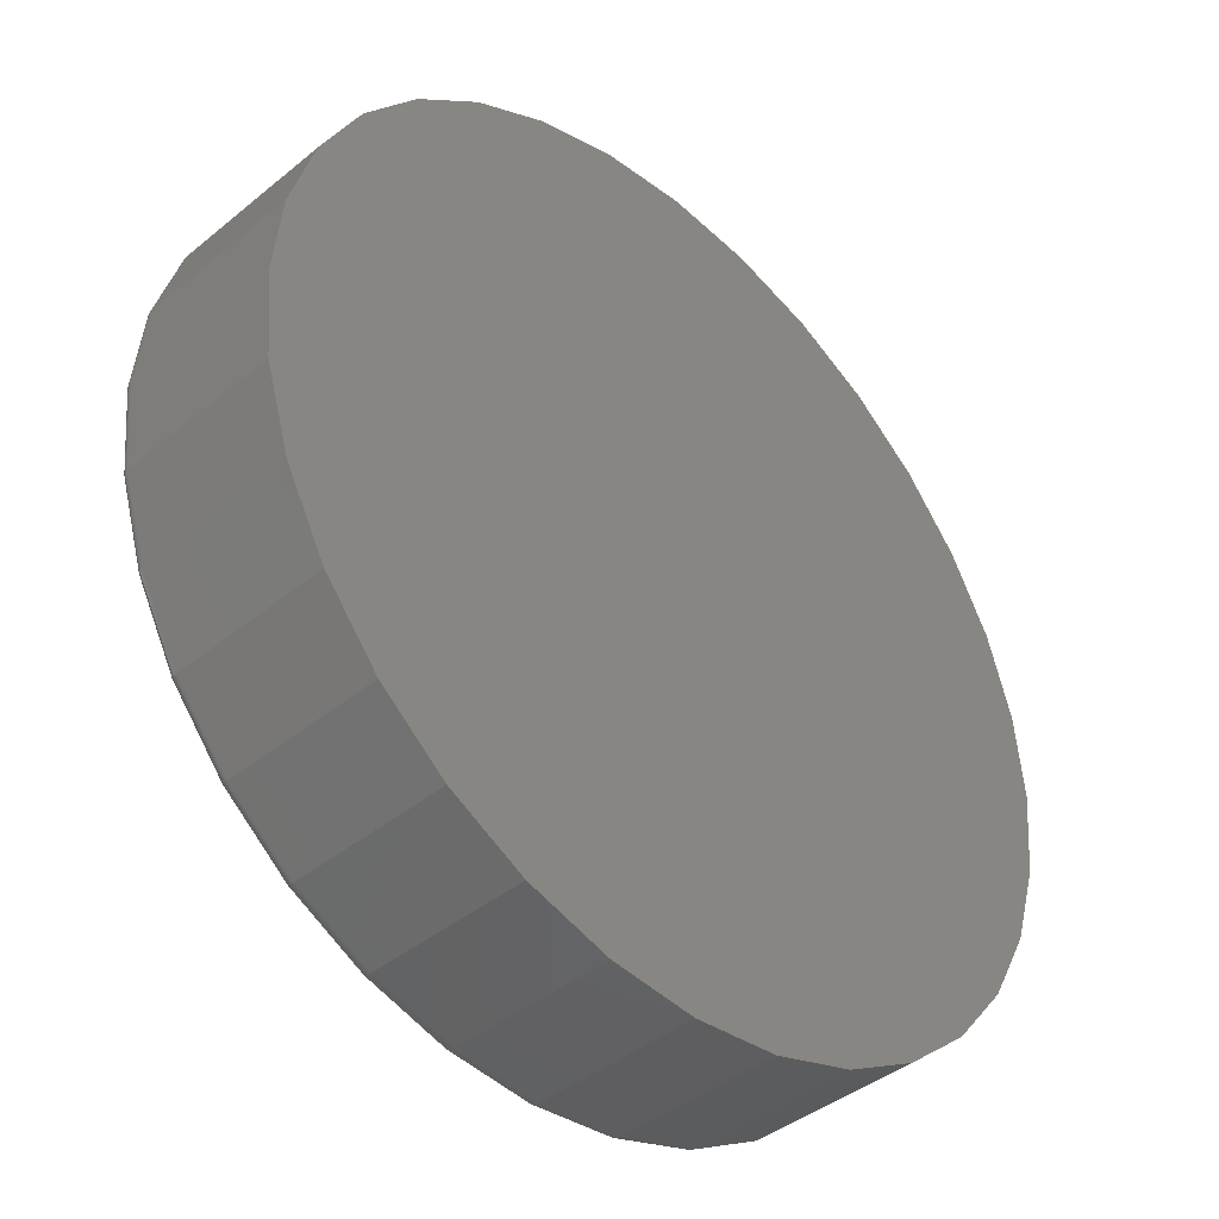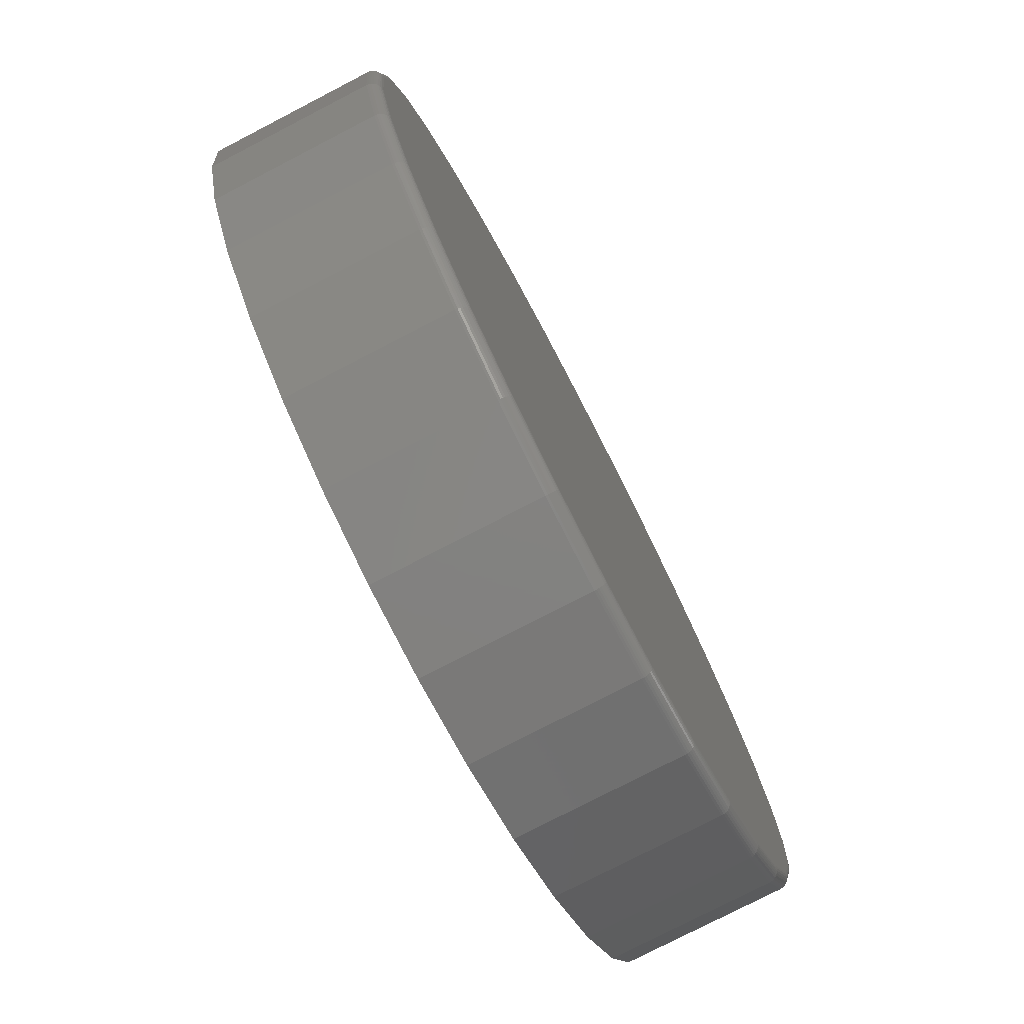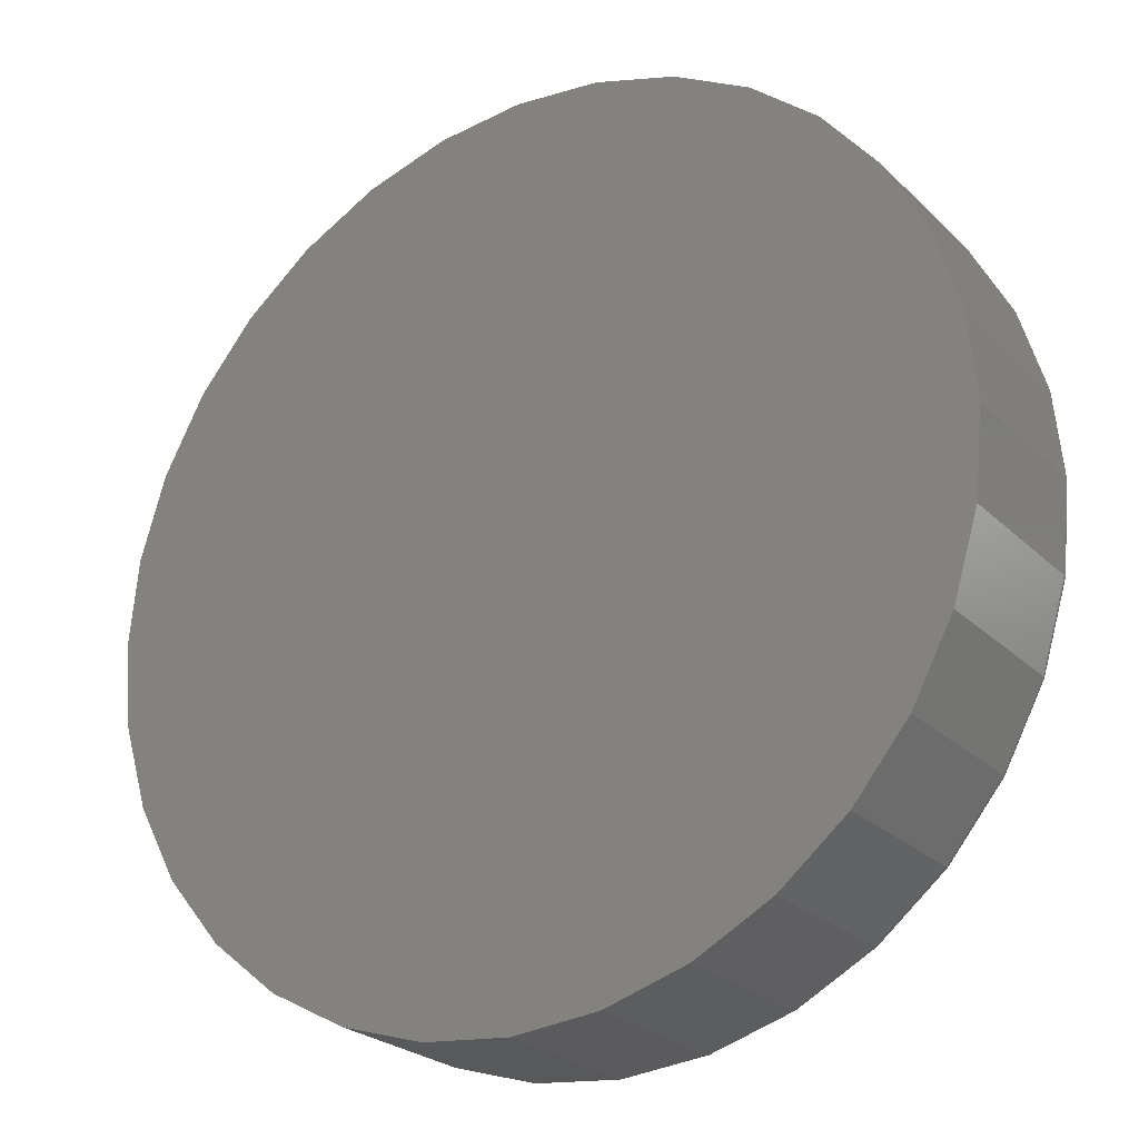
<metadata>
{"format":"stl","ext":"stl","renderer":"f3d","projection":"perspective","resolution":1024,"background":"white","views":[{"elev":-41.4,"azim":134.7,"up":"+Y"},{"elev":-77.3,"azim":-62.6,"up":"+Y"},{"elev":-24.6,"azim":-146.5,"up":"+Y"}]}
</metadata>
<code>
# stl→obj: 320 verts, 636 faces
v -0.1061 0.5731 0.2344
v 0.1219 0.5731 0.2344
v 0.007895 0.5844 0.2344
v 0.2315 0.5399 0.2344
v -0.2157 0.5399 0.2344
v 0.3326 0.4859 0.2344
v -0.3168 0.4859 0.2344
v 0.4211 0.4132 0.2344
v -0.4053 0.4132 0.2344
v 0.4938 0.3247 0.2344
v -0.478 0.3247 0.2344
v 0.5478 0.2236 0.2344
v -0.532 0.2236 0.2344
v 0.581 0.114 0.2344
v -0.5653 0.114 0.2344
v 0.5923 -1.55e-16 0.2344
v -0.5765 5.972e-17 0.2344
v 0.581 -0.114 0.2344
v -0.5653 -0.114 0.2344
v 0.5478 -0.2236 0.2344
v -0.532 -0.2236 0.2344
v 0.4938 -0.3247 0.2344
v -0.478 -0.3247 0.2344
v 0.4211 -0.4132 0.2344
v -0.4053 -0.4132 0.2344
v 0.3326 -0.4859 0.2344
v -0.3168 -0.4859 0.2344
v 0.2315 -0.5399 0.2344
v -0.2157 -0.5399 0.2344
v 0.1219 -0.5731 0.2344
v -0.1061 -0.5731 0.2344
v 0.007895 -0.5844 0.2344
v 0.6079 0 0
v 0.6079 -1.47e-16 0.2188
v 0.5964 -0.1171 0
v 0.5964 -0.1171 0.2188
v 0.5622 -0.2296 0
v 0.5622 -0.2296 0.2188
v 0.5068 -0.3333 0
v 0.5068 -0.3333 0.2188
v 0.4322 -0.4243 0
v 0.4322 -0.4243 0.2188
v 0.3412 -0.4989 0
v 0.3412 -0.4989 0.2188
v 0.2375 -0.5543 0
v 0.2375 -0.5543 0.2188
v 0.1249 -0.5885 0
v 0.1249 -0.5885 0.2188
v 0.007895 -0.6 0
v 0.007895 -0.6 0.2188
v -0.1092 -0.5885 0
v -0.1092 -0.5885 0.2188
v -0.2217 -0.5543 0
v -0.2217 -0.5543 0.2188
v -0.3254 -0.4989 0
v -0.3254 -0.4989 0.2188
v -0.4164 -0.4243 0
v -0.4164 -0.4243 0.2188
v -0.491 -0.3333 0
v -0.491 -0.3333 0.2188
v -0.5464 -0.2296 0
v -0.5464 -0.2296 0.2188
v -0.5806 -0.1171 0
v -0.5806 -0.1171 0.2188
v -0.5921 7.348e-17 0
v -0.5921 7.348e-17 0.2188
v -0.5806 0.1171 0
v -0.5806 0.1171 0.2188
v -0.5464 0.2296 0
v -0.5464 0.2296 0.2188
v -0.491 0.3333 0
v -0.491 0.3333 0.2188
v -0.4164 0.4243 0
v -0.4164 0.4243 0.2188
v -0.3254 0.4989 0
v -0.3254 0.4989 0.2188
v -0.2217 0.5543 0
v -0.2217 0.5543 0.2188
v -0.1092 0.5885 0
v -0.1092 0.5885 0.2188
v 0.007895 0.6 0
v 0.007895 0.6 0.2188
v 0.1249 0.5885 0
v 0.1249 0.5885 0.2188
v 0.2375 0.5543 0
v 0.2375 0.5543 0.2188
v 0.3412 0.4989 0
v 0.3412 0.4989 0.2188
v 0.4322 0.4243 0
v 0.4322 0.4243 0.2188
v 0.5068 0.3333 0
v 0.5068 0.3333 0.2188
v 0.5622 0.2296 0
v 0.5622 0.2296 0.2188
v 0.5964 0.1171 0
v 0.5964 0.1171 0.2188
v 0.5953 0 0.2341
v 0.584 -0.1146 0.2341
v 0.5982 -5.551e-17 0.2332
v 0.5869 -0.1152 0.2332
v 0.601 0 0.2317
v 0.5896 -0.1157 0.2317
v 0.6033 0 0.2298
v 0.5919 -0.1162 0.2298
v 0.6053 -5.551e-17 0.2274
v 0.5938 -0.1165 0.2274
v 0.6067 -5.551e-17 0.2247
v 0.5952 -0.1168 0.2247
v 0.6076 -5.551e-17 0.2218
v 0.5961 -0.117 0.2218
v -0.5682 -0.1146 0.2341
v -0.5795 3.886e-16 0.2341
v -0.5711 -0.1152 0.2332
v -0.5825 4.441e-16 0.2332
v -0.5738 -0.1157 0.2317
v -0.5852 3.886e-16 0.2317
v -0.5761 -0.1162 0.2298
v -0.5875 3.886e-16 0.2298
v -0.578 -0.1165 0.2274
v -0.5895 4.441e-16 0.2274
v -0.5794 -0.1168 0.2247
v -0.5909 4.441e-16 0.2247
v -0.5803 -0.117 0.2218
v -0.5918 4.441e-16 0.2218
v -0.5348 -0.2248 0.2341
v -0.5375 -0.2259 0.2332
v -0.54 -0.227 0.2317
v -0.5422 -0.2279 0.2298
v -0.544 -0.2286 0.2274
v -0.5453 -0.2292 0.2247
v -0.5462 -0.2295 0.2218
v -0.4805 -0.3264 0.2341
v -0.483 -0.328 0.2332
v -0.4852 -0.3295 0.2317
v -0.4872 -0.3308 0.2298
v -0.4888 -0.3319 0.2274
v -0.49 -0.3327 0.2247
v -0.4907 -0.3332 0.2218
v -0.4075 -0.4154 0.2341
v -0.4095 -0.4174 0.2332
v -0.4115 -0.4194 0.2317
v -0.4131 -0.421 0.2298
v -0.4145 -0.4224 0.2274
v -0.4155 -0.4234 0.2247
v -0.4162 -0.4241 0.2218
v -0.3185 -0.4884 0.2341
v -0.3201 -0.4909 0.2332
v -0.3216 -0.4931 0.2317
v -0.3229 -0.4951 0.2298
v -0.324 -0.4967 0.2274
v -0.3248 -0.4979 0.2247
v -0.3253 -0.4986 0.2218
v -0.2169 -0.5427 0.2341
v -0.218 -0.5454 0.2332
v -0.2191 -0.5479 0.2317
v -0.22 -0.5501 0.2298
v -0.2207 -0.5519 0.2274
v -0.2213 -0.5532 0.2247
v -0.2216 -0.5541 0.2218
v -0.1067 -0.5761 0.2341
v -0.1073 -0.579 0.2332
v -0.1078 -0.5817 0.2317
v -0.1083 -0.584 0.2298
v -0.1086 -0.5859 0.2274
v -0.1089 -0.5873 0.2247
v -0.1091 -0.5882 0.2218
v 0.007895 -0.5874 0.2341
v 0.007895 -0.5904 0.2332
v 0.007895 -0.5931 0.2317
v 0.007895 -0.5954 0.2298
v 0.007895 -0.5974 0.2274
v 0.007895 -0.5988 0.2247
v 0.007895 -0.5997 0.2218
v 0.1225 -0.5761 0.2341
v 0.1231 -0.579 0.2332
v 0.1236 -0.5817 0.2317
v 0.1241 -0.584 0.2298
v 0.1244 -0.5859 0.2274
v 0.1247 -0.5873 0.2247
v 0.1249 -0.5882 0.2218
v 0.2327 -0.5427 0.2341
v 0.2338 -0.5454 0.2332
v 0.2348 -0.5479 0.2317
v 0.2358 -0.5501 0.2298
v 0.2365 -0.5519 0.2274
v 0.237 -0.5532 0.2247
v 0.2374 -0.5541 0.2218
v 0.3342 -0.4884 0.2341
v 0.3359 -0.4909 0.2332
v 0.3374 -0.4931 0.2317
v 0.3387 -0.4951 0.2298
v 0.3398 -0.4967 0.2274
v 0.3406 -0.4979 0.2247
v 0.3411 -0.4986 0.2218
v 0.4233 -0.4154 0.2341
v 0.4253 -0.4174 0.2332
v 0.4272 -0.4194 0.2317
v 0.4289 -0.421 0.2298
v 0.4303 -0.4224 0.2274
v 0.4313 -0.4234 0.2247
v 0.4319 -0.4241 0.2218
v 0.4963 -0.3264 0.2341
v 0.4988 -0.328 0.2332
v 0.501 -0.3295 0.2317
v 0.503 -0.3308 0.2298
v 0.5046 -0.3319 0.2274
v 0.5058 -0.3327 0.2247
v 0.5065 -0.3332 0.2218
v 0.5506 -0.2248 0.2341
v 0.5533 -0.2259 0.2332
v 0.5558 -0.227 0.2317
v 0.558 -0.2279 0.2298
v 0.5598 -0.2286 0.2274
v 0.5611 -0.2292 0.2247
v 0.5619 -0.2295 0.2218
v -0.5682 0.1146 0.2341
v -0.5711 0.1152 0.2332
v -0.5738 0.1157 0.2317
v -0.5761 0.1162 0.2298
v -0.578 0.1165 0.2274
v -0.5794 0.1168 0.2247
v -0.5803 0.117 0.2218
v 0.584 0.1146 0.2341
v 0.5869 0.1152 0.2332
v 0.5896 0.1157 0.2317
v 0.5919 0.1162 0.2298
v 0.5938 0.1165 0.2274
v 0.5952 0.1168 0.2247
v 0.5961 0.117 0.2218
v 0.5506 0.2248 0.2341
v 0.5533 0.2259 0.2332
v 0.5558 0.227 0.2317
v 0.558 0.2279 0.2298
v 0.5598 0.2286 0.2274
v 0.5611 0.2292 0.2247
v 0.5619 0.2295 0.2218
v 0.4963 0.3264 0.2341
v 0.4988 0.328 0.2332
v 0.501 0.3295 0.2317
v 0.503 0.3308 0.2298
v 0.5046 0.3319 0.2274
v 0.5058 0.3327 0.2247
v 0.5065 0.3332 0.2218
v 0.4233 0.4154 0.2341
v 0.4253 0.4174 0.2332
v 0.4272 0.4194 0.2317
v 0.4289 0.421 0.2298
v 0.4303 0.4224 0.2274
v 0.4313 0.4234 0.2247
v 0.4319 0.4241 0.2218
v 0.3342 0.4884 0.2341
v 0.3359 0.4909 0.2332
v 0.3374 0.4931 0.2317
v 0.3387 0.4951 0.2298
v 0.3398 0.4967 0.2274
v 0.3406 0.4979 0.2247
v 0.3411 0.4986 0.2218
v 0.2327 0.5427 0.2341
v 0.2338 0.5454 0.2332
v 0.2348 0.5479 0.2317
v 0.2358 0.5501 0.2298
v 0.2365 0.5519 0.2274
v 0.237 0.5532 0.2247
v 0.2374 0.5541 0.2218
v 0.1225 0.5761 0.2341
v 0.1231 0.579 0.2332
v 0.1236 0.5817 0.2317
v 0.1241 0.584 0.2298
v 0.1244 0.5859 0.2274
v 0.1247 0.5873 0.2247
v 0.1249 0.5882 0.2218
v 0.007895 0.5874 0.2341
v 0.007895 0.5904 0.2332
v 0.007895 0.5931 0.2317
v 0.007895 0.5954 0.2298
v 0.007895 0.5974 0.2274
v 0.007895 0.5988 0.2247
v 0.007895 0.5997 0.2218
v -0.1067 0.5761 0.2341
v -0.1073 0.579 0.2332
v -0.1078 0.5817 0.2317
v -0.1083 0.584 0.2298
v -0.1086 0.5859 0.2274
v -0.1089 0.5873 0.2247
v -0.1091 0.5882 0.2218
v -0.2169 0.5427 0.2341
v -0.218 0.5454 0.2332
v -0.2191 0.5479 0.2317
v -0.22 0.5501 0.2298
v -0.2207 0.5519 0.2274
v -0.2213 0.5532 0.2247
v -0.2216 0.5541 0.2218
v -0.3185 0.4884 0.2341
v -0.3201 0.4909 0.2332
v -0.3216 0.4931 0.2317
v -0.3229 0.4951 0.2298
v -0.324 0.4967 0.2274
v -0.3248 0.4979 0.2247
v -0.3253 0.4986 0.2218
v -0.4075 0.4154 0.2341
v -0.4095 0.4174 0.2332
v -0.4115 0.4194 0.2317
v -0.4131 0.421 0.2298
v -0.4145 0.4224 0.2274
v -0.4155 0.4234 0.2247
v -0.4162 0.4241 0.2218
v -0.4805 0.3264 0.2341
v -0.483 0.328 0.2332
v -0.4852 0.3295 0.2317
v -0.4872 0.3308 0.2298
v -0.4888 0.3319 0.2274
v -0.49 0.3327 0.2247
v -0.4907 0.3332 0.2218
v -0.5348 0.2248 0.2341
v -0.5375 0.2259 0.2332
v -0.54 0.227 0.2317
v -0.5422 0.2279 0.2298
v -0.544 0.2286 0.2274
v -0.5453 0.2292 0.2247
v -0.5462 0.2295 0.2218
f 1 2 3
f 2 1 4
f 4 1 5
f 4 5 6
f 6 5 7
f 6 7 8
f 8 7 9
f 8 9 10
f 10 9 11
f 10 11 12
f 12 11 13
f 12 13 14
f 14 13 15
f 14 15 16
f 16 15 17
f 16 17 18
f 18 17 19
f 18 19 20
f 20 19 21
f 20 21 22
f 22 21 23
f 22 23 24
f 24 23 25
f 24 25 26
f 26 25 27
f 26 27 28
f 28 27 29
f 28 29 30
f 30 29 31
f 30 31 32
f 33 34 35
f 35 34 36
f 35 36 37
f 37 36 38
f 37 38 39
f 39 38 40
f 39 40 41
f 41 40 42
f 41 42 43
f 43 42 44
f 43 44 45
f 45 44 46
f 45 46 47
f 47 46 48
f 47 48 49
f 49 48 50
f 49 50 51
f 51 50 52
f 51 52 53
f 53 52 54
f 53 54 55
f 55 54 56
f 55 56 57
f 57 56 58
f 57 58 59
f 59 58 60
f 59 60 61
f 61 60 62
f 61 62 63
f 63 62 64
f 63 64 65
f 65 64 66
f 65 66 67
f 67 66 68
f 67 68 69
f 69 68 70
f 69 70 71
f 71 70 72
f 71 72 73
f 73 72 74
f 73 74 75
f 75 74 76
f 75 76 77
f 77 76 78
f 77 78 79
f 79 78 80
f 79 80 81
f 81 80 82
f 81 82 83
f 83 82 84
f 83 84 85
f 85 84 86
f 85 86 87
f 87 86 88
f 87 88 89
f 89 88 90
f 89 90 91
f 91 90 92
f 91 92 93
f 93 92 94
f 93 94 95
f 95 94 96
f 95 96 33
f 33 96 34
f 16 18 97
f 97 18 98
f 97 98 99
f 99 98 100
f 99 100 101
f 101 100 102
f 101 102 103
f 103 102 104
f 103 104 105
f 105 104 106
f 105 106 107
f 107 106 108
f 107 108 109
f 109 108 110
f 109 110 34
f 34 110 36
f 19 17 111
f 111 17 112
f 111 112 113
f 113 112 114
f 113 114 115
f 115 114 116
f 115 116 117
f 117 116 118
f 117 118 119
f 119 118 120
f 119 120 121
f 121 120 122
f 121 122 123
f 123 122 124
f 123 124 64
f 64 124 66
f 21 19 125
f 125 19 111
f 125 111 126
f 126 111 113
f 126 113 127
f 127 113 115
f 127 115 128
f 128 115 117
f 128 117 129
f 129 117 119
f 129 119 130
f 130 119 121
f 130 121 131
f 131 121 123
f 131 123 62
f 62 123 64
f 23 21 132
f 132 21 125
f 132 125 133
f 133 125 126
f 133 126 134
f 134 126 127
f 134 127 135
f 135 127 128
f 135 128 136
f 136 128 129
f 136 129 137
f 137 129 130
f 137 130 138
f 138 130 131
f 138 131 60
f 60 131 62
f 25 23 139
f 139 23 132
f 139 132 140
f 140 132 133
f 140 133 141
f 141 133 134
f 141 134 142
f 142 134 135
f 142 135 143
f 143 135 136
f 143 136 144
f 144 136 137
f 144 137 145
f 145 137 138
f 145 138 58
f 58 138 60
f 27 25 146
f 146 25 139
f 146 139 147
f 147 139 140
f 147 140 148
f 148 140 141
f 148 141 149
f 149 141 142
f 149 142 150
f 150 142 143
f 150 143 151
f 151 143 144
f 151 144 152
f 152 144 145
f 152 145 56
f 56 145 58
f 29 27 153
f 153 27 146
f 153 146 154
f 154 146 147
f 154 147 155
f 155 147 148
f 155 148 156
f 156 148 149
f 156 149 157
f 157 149 150
f 157 150 158
f 158 150 151
f 158 151 159
f 159 151 152
f 159 152 54
f 54 152 56
f 31 29 160
f 160 29 153
f 160 153 161
f 161 153 154
f 161 154 162
f 162 154 155
f 162 155 163
f 163 155 156
f 163 156 164
f 164 156 157
f 164 157 165
f 165 157 158
f 165 158 166
f 166 158 159
f 166 159 52
f 52 159 54
f 32 31 167
f 167 31 160
f 167 160 168
f 168 160 161
f 168 161 169
f 169 161 162
f 169 162 170
f 170 162 163
f 170 163 171
f 171 163 164
f 171 164 172
f 172 164 165
f 172 165 173
f 173 165 166
f 173 166 50
f 50 166 52
f 30 32 174
f 174 32 167
f 174 167 175
f 175 167 168
f 175 168 176
f 176 168 169
f 176 169 177
f 177 169 170
f 177 170 178
f 178 170 171
f 178 171 179
f 179 171 172
f 179 172 180
f 180 172 173
f 180 173 48
f 48 173 50
f 28 30 181
f 181 30 174
f 181 174 182
f 182 174 175
f 182 175 183
f 183 175 176
f 183 176 184
f 184 176 177
f 184 177 185
f 185 177 178
f 185 178 186
f 186 178 179
f 186 179 187
f 187 179 180
f 187 180 46
f 46 180 48
f 26 28 188
f 188 28 181
f 188 181 189
f 189 181 182
f 189 182 190
f 190 182 183
f 190 183 191
f 191 183 184
f 191 184 192
f 192 184 185
f 192 185 193
f 193 185 186
f 193 186 194
f 194 186 187
f 194 187 44
f 44 187 46
f 24 26 195
f 195 26 188
f 195 188 196
f 196 188 189
f 196 189 197
f 197 189 190
f 197 190 198
f 198 190 191
f 198 191 199
f 199 191 192
f 199 192 200
f 200 192 193
f 200 193 201
f 201 193 194
f 201 194 42
f 42 194 44
f 22 24 202
f 202 24 195
f 202 195 203
f 203 195 196
f 203 196 204
f 204 196 197
f 204 197 205
f 205 197 198
f 205 198 206
f 206 198 199
f 206 199 207
f 207 199 200
f 207 200 208
f 208 200 201
f 208 201 40
f 40 201 42
f 20 22 209
f 209 22 202
f 209 202 210
f 210 202 203
f 210 203 211
f 211 203 204
f 211 204 212
f 212 204 205
f 212 205 213
f 213 205 206
f 213 206 214
f 214 206 207
f 214 207 215
f 215 207 208
f 215 208 38
f 38 208 40
f 18 20 98
f 98 20 209
f 98 209 100
f 100 209 210
f 100 210 102
f 102 210 211
f 102 211 104
f 104 211 212
f 104 212 106
f 106 212 213
f 106 213 108
f 108 213 214
f 108 214 110
f 110 214 215
f 110 215 36
f 36 215 38
f 17 15 112
f 112 15 216
f 112 216 114
f 114 216 217
f 114 217 116
f 116 217 218
f 116 218 118
f 118 218 219
f 118 219 120
f 120 219 220
f 120 220 122
f 122 220 221
f 122 221 124
f 124 221 222
f 124 222 66
f 66 222 68
f 14 16 223
f 223 16 97
f 223 97 224
f 224 97 99
f 224 99 225
f 225 99 101
f 225 101 226
f 226 101 103
f 226 103 227
f 227 103 105
f 227 105 228
f 228 105 107
f 228 107 229
f 229 107 109
f 229 109 96
f 96 109 34
f 12 14 230
f 230 14 223
f 230 223 231
f 231 223 224
f 231 224 232
f 232 224 225
f 232 225 233
f 233 225 226
f 233 226 234
f 234 226 227
f 234 227 235
f 235 227 228
f 235 228 236
f 236 228 229
f 236 229 94
f 94 229 96
f 10 12 237
f 237 12 230
f 237 230 238
f 238 230 231
f 238 231 239
f 239 231 232
f 239 232 240
f 240 232 233
f 240 233 241
f 241 233 234
f 241 234 242
f 242 234 235
f 242 235 243
f 243 235 236
f 243 236 92
f 92 236 94
f 8 10 244
f 244 10 237
f 244 237 245
f 245 237 238
f 245 238 246
f 246 238 239
f 246 239 247
f 247 239 240
f 247 240 248
f 248 240 241
f 248 241 249
f 249 241 242
f 249 242 250
f 250 242 243
f 250 243 90
f 90 243 92
f 6 8 251
f 251 8 244
f 251 244 252
f 252 244 245
f 252 245 253
f 253 245 246
f 253 246 254
f 254 246 247
f 254 247 255
f 255 247 248
f 255 248 256
f 256 248 249
f 256 249 257
f 257 249 250
f 257 250 88
f 88 250 90
f 4 6 258
f 258 6 251
f 258 251 259
f 259 251 252
f 259 252 260
f 260 252 253
f 260 253 261
f 261 253 254
f 261 254 262
f 262 254 255
f 262 255 263
f 263 255 256
f 263 256 264
f 264 256 257
f 264 257 86
f 86 257 88
f 2 4 265
f 265 4 258
f 265 258 266
f 266 258 259
f 266 259 267
f 267 259 260
f 267 260 268
f 268 260 261
f 268 261 269
f 269 261 262
f 269 262 270
f 270 262 263
f 270 263 271
f 271 263 264
f 271 264 84
f 84 264 86
f 3 2 272
f 272 2 265
f 272 265 273
f 273 265 266
f 273 266 274
f 274 266 267
f 274 267 275
f 275 267 268
f 275 268 276
f 276 268 269
f 276 269 277
f 277 269 270
f 277 270 278
f 278 270 271
f 278 271 82
f 82 271 84
f 1 3 279
f 279 3 272
f 279 272 280
f 280 272 273
f 280 273 281
f 281 273 274
f 281 274 282
f 282 274 275
f 282 275 283
f 283 275 276
f 283 276 284
f 284 276 277
f 284 277 285
f 285 277 278
f 285 278 80
f 80 278 82
f 5 1 286
f 286 1 279
f 286 279 287
f 287 279 280
f 287 280 288
f 288 280 281
f 288 281 289
f 289 281 282
f 289 282 290
f 290 282 283
f 290 283 291
f 291 283 284
f 291 284 292
f 292 284 285
f 292 285 78
f 78 285 80
f 7 5 293
f 293 5 286
f 293 286 294
f 294 286 287
f 294 287 295
f 295 287 288
f 295 288 296
f 296 288 289
f 296 289 297
f 297 289 290
f 297 290 298
f 298 290 291
f 298 291 299
f 299 291 292
f 299 292 76
f 76 292 78
f 9 7 300
f 300 7 293
f 300 293 301
f 301 293 294
f 301 294 302
f 302 294 295
f 302 295 303
f 303 295 296
f 303 296 304
f 304 296 297
f 304 297 305
f 305 297 298
f 305 298 306
f 306 298 299
f 306 299 74
f 74 299 76
f 11 9 307
f 307 9 300
f 307 300 308
f 308 300 301
f 308 301 309
f 309 301 302
f 309 302 310
f 310 302 303
f 310 303 311
f 311 303 304
f 311 304 312
f 312 304 305
f 312 305 313
f 313 305 306
f 313 306 72
f 72 306 74
f 13 11 314
f 314 11 307
f 314 307 315
f 315 307 308
f 315 308 316
f 316 308 309
f 316 309 317
f 317 309 310
f 317 310 318
f 318 310 311
f 318 311 319
f 319 311 312
f 319 312 320
f 320 312 313
f 320 313 70
f 70 313 72
f 15 13 216
f 216 13 314
f 216 314 217
f 217 314 315
f 217 315 218
f 218 315 316
f 218 316 219
f 219 316 317
f 219 317 220
f 220 317 318
f 220 318 221
f 221 318 319
f 221 319 222
f 222 319 320
f 222 320 68
f 68 320 70
f 81 83 79
f 49 51 47
f 47 51 53
f 47 53 45
f 45 53 55
f 45 55 43
f 43 55 57
f 43 57 41
f 41 57 59
f 41 59 39
f 39 59 61
f 39 61 37
f 37 61 63
f 37 63 35
f 35 63 65
f 35 65 33
f 33 65 67
f 33 67 95
f 95 67 69
f 95 69 93
f 93 69 71
f 93 71 91
f 91 71 73
f 91 73 89
f 89 73 75
f 89 75 87
f 87 75 77
f 87 77 85
f 85 77 79
f 85 79 83

</code>
